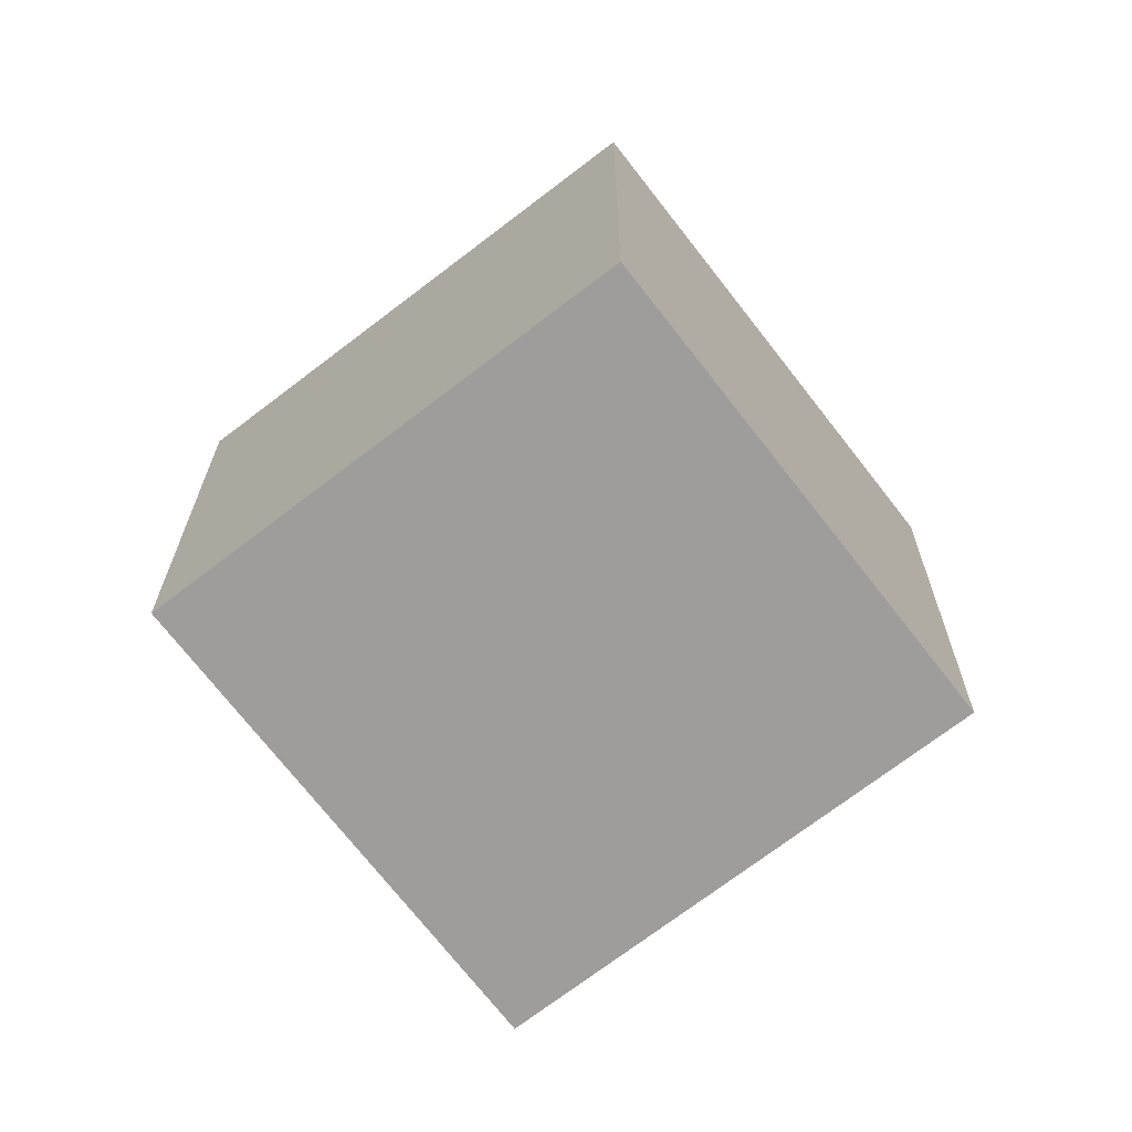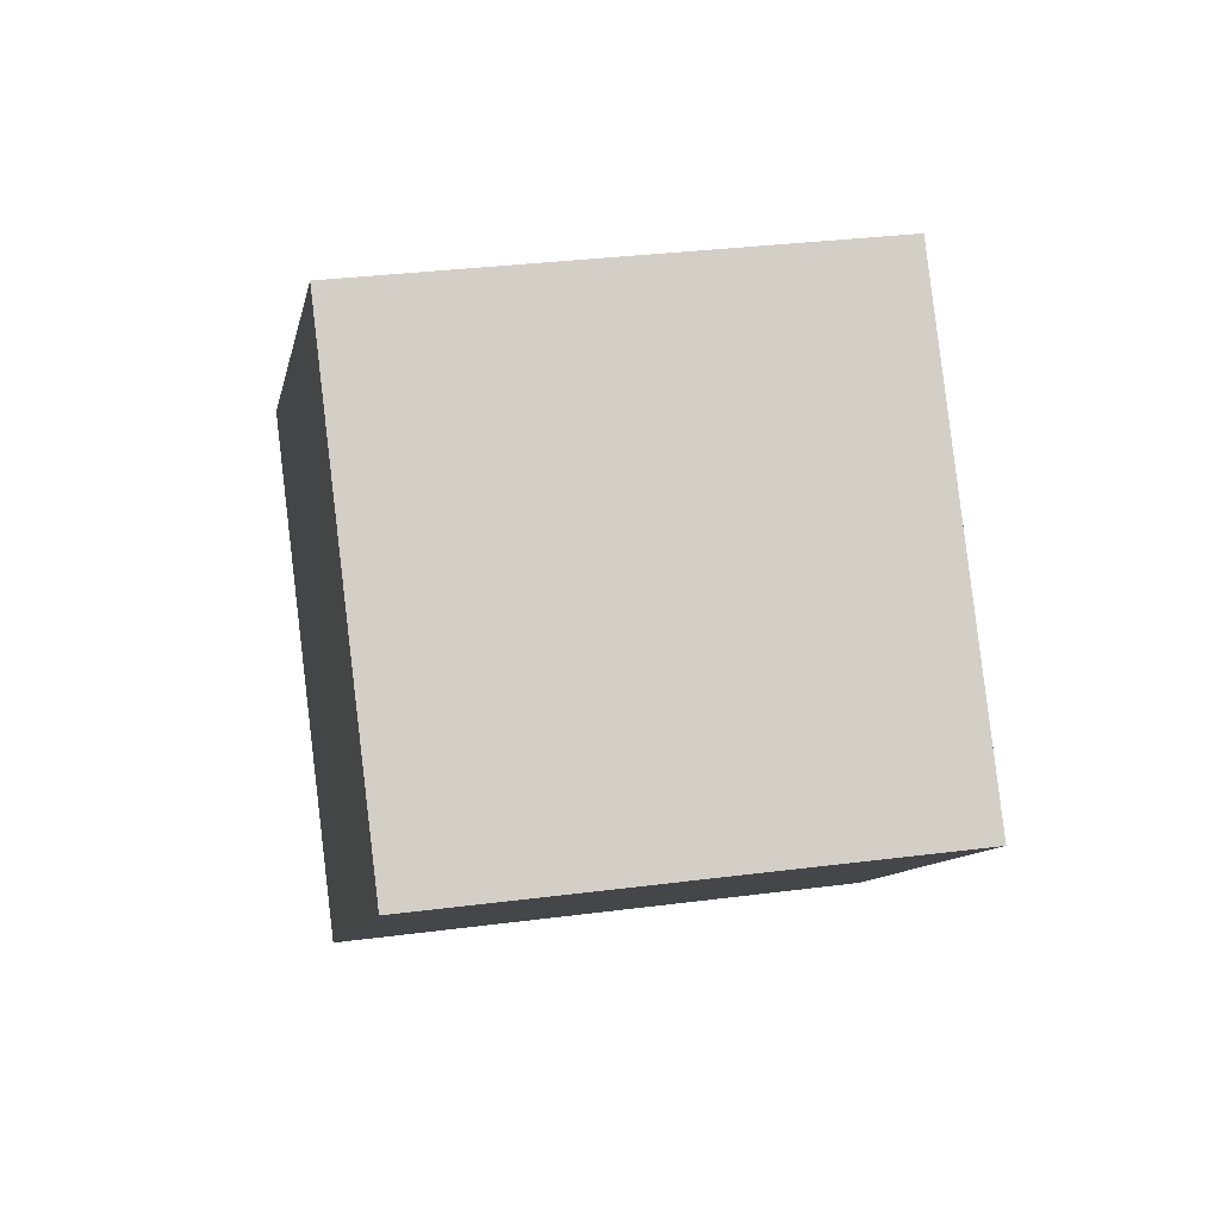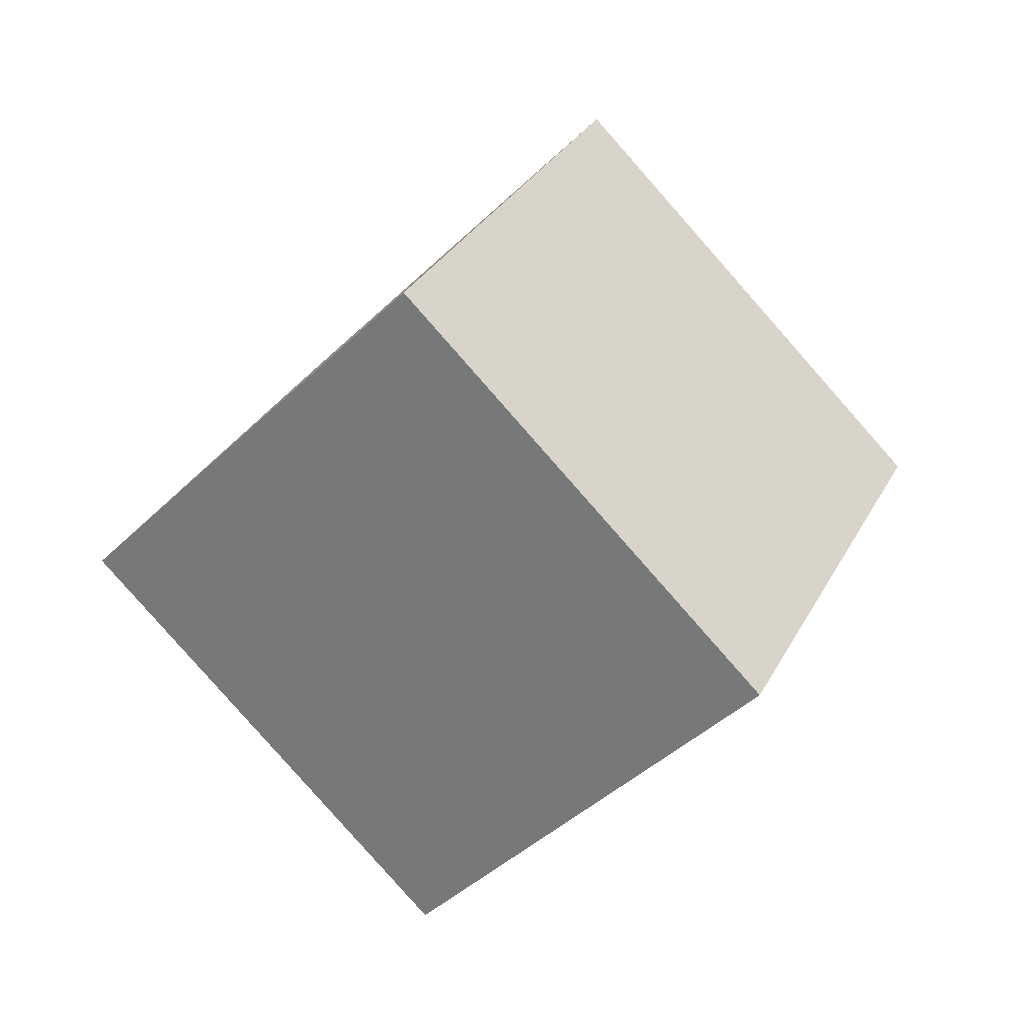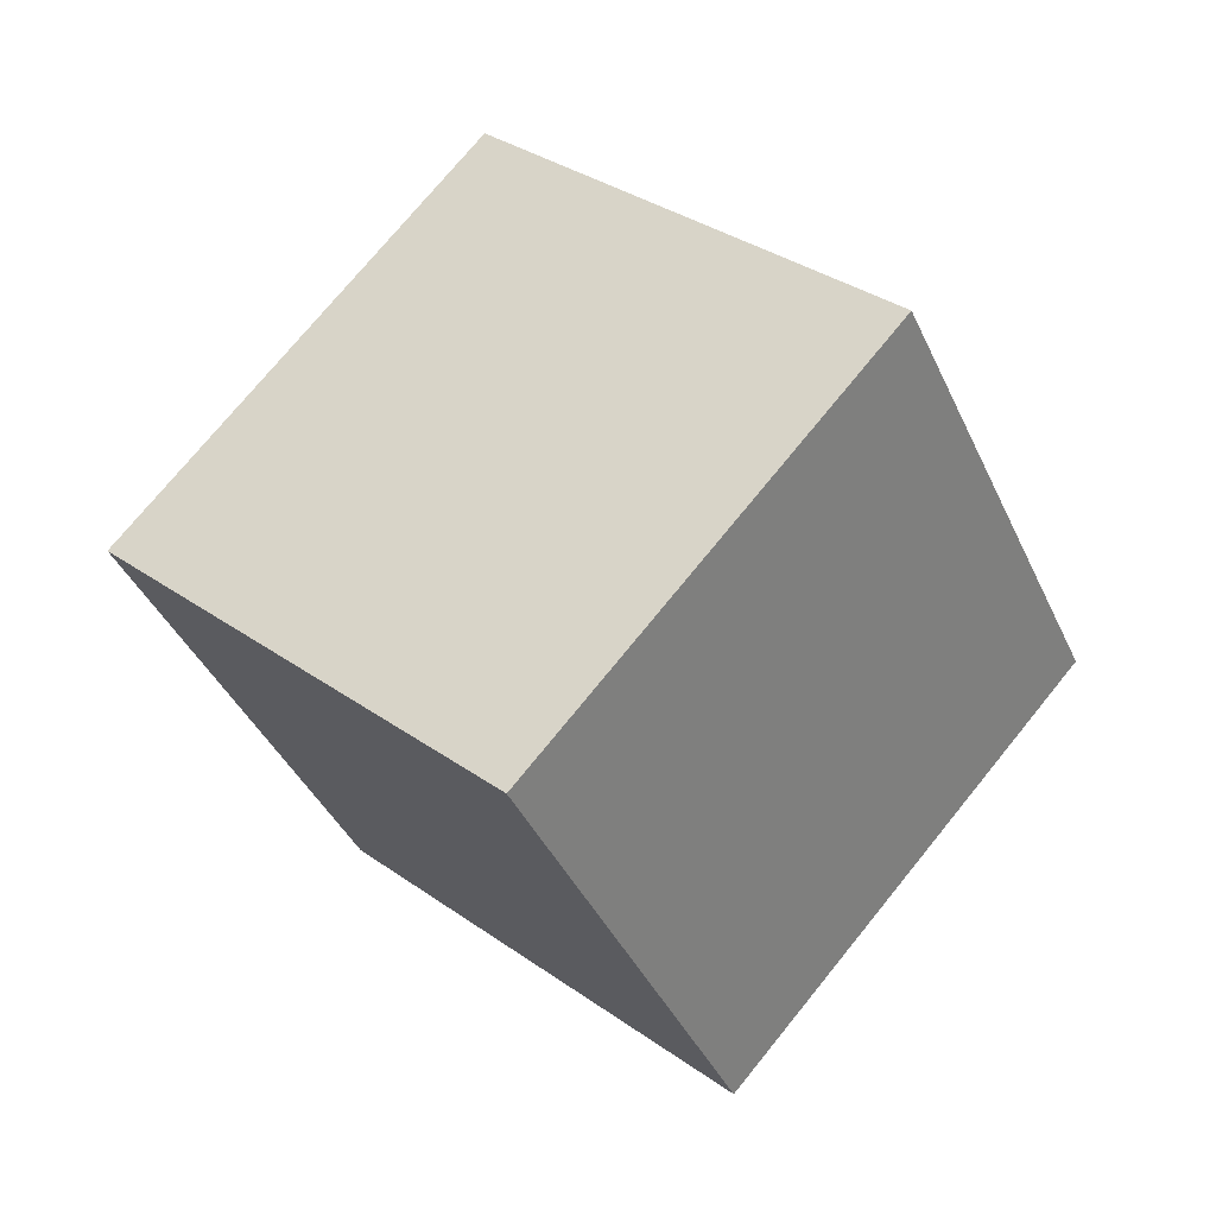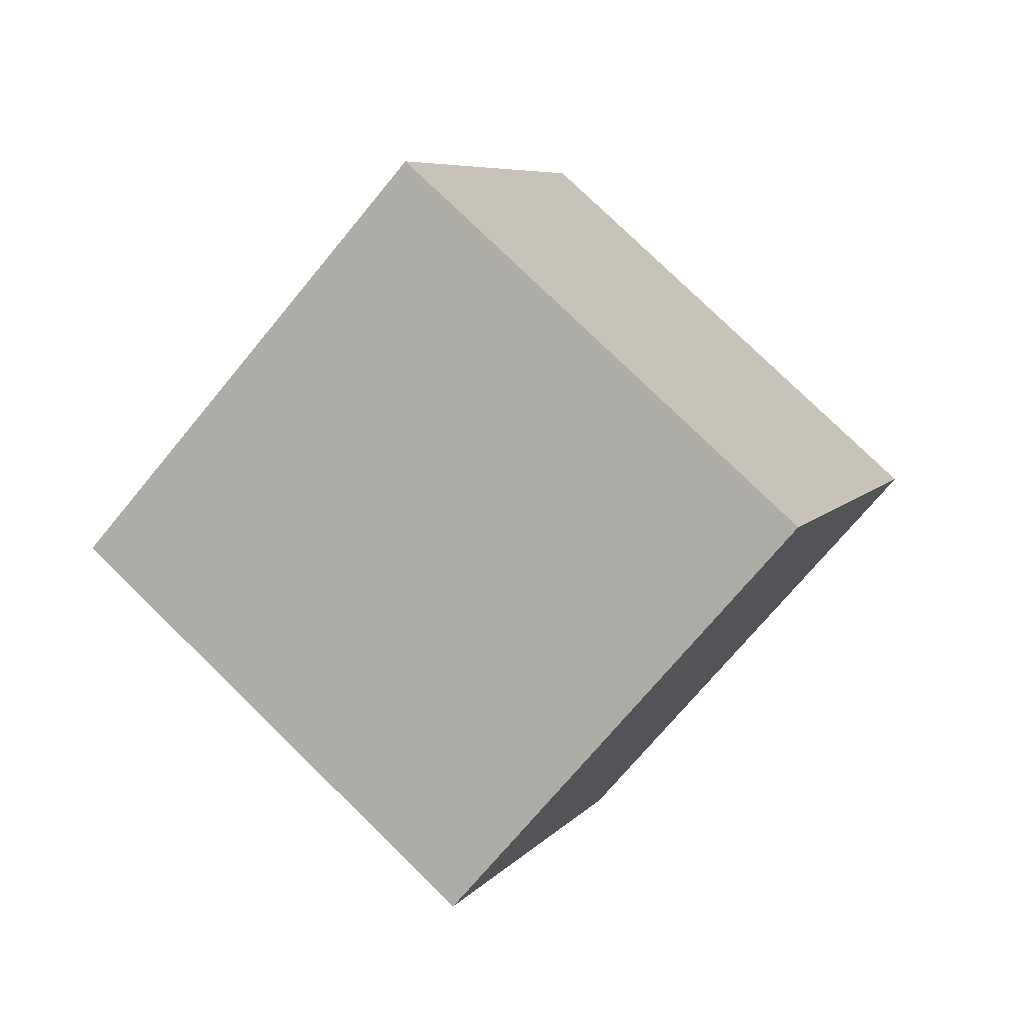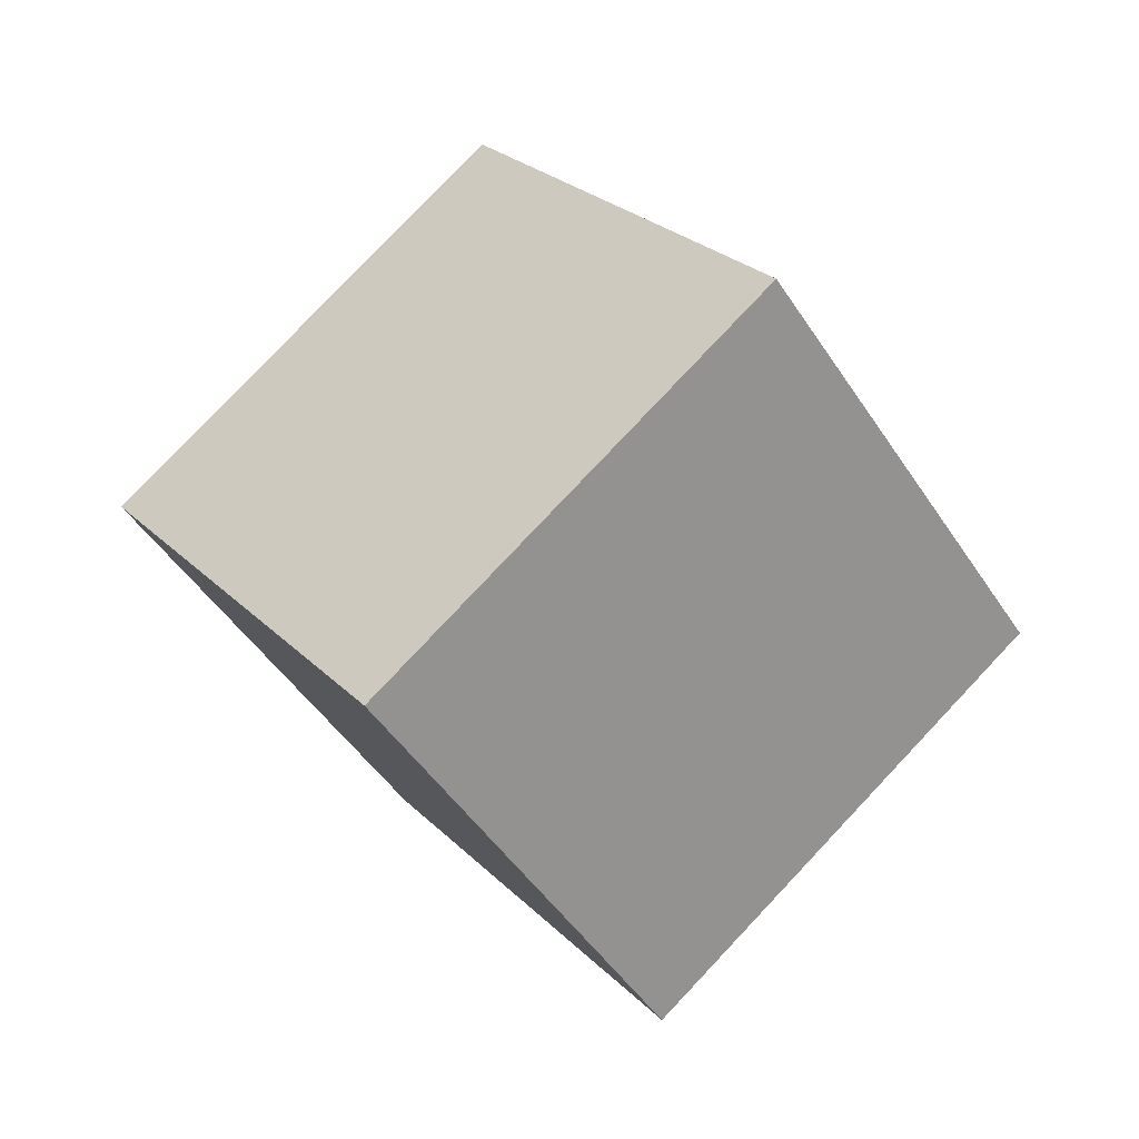
<metadata>
{"format":"obj","ext":"obj","renderer":"f3d","projection":"perspective","resolution":1024,"background":"white","views":[{"elev":8.1,"azim":124.0,"up":"+Y"},{"elev":-60.2,"azim":-146.3,"up":"+Y"},{"elev":-7.6,"azim":103.5,"up":"+Z"},{"elev":-24.9,"azim":-34.2,"up":"+Y"},{"elev":17.8,"azim":-37.7,"up":"+Y"},{"elev":-5.8,"azim":-66.2,"up":"+Z"}]}
</metadata>
<code>
v  1.491  1.677  2.416
v  1.022  0.9007  1.995
v  0.6794  1.5  1.269
v  1.148  2.276  1.69
v  2.307  1.482  1.87
v  1.837  0.7055  1.447
v  1.495  1.304  0.7221
v  1.965  2.081  1.144
f 3 1 2
f 5 7 6
f 1 3 4
f 1 6 2
f 7 5 8
f 2 7 3
f 6 1 5
f 3 8 4
f 7 2 6
f 1 8 5
f 8 3 7
f 8 1 4

</code>
